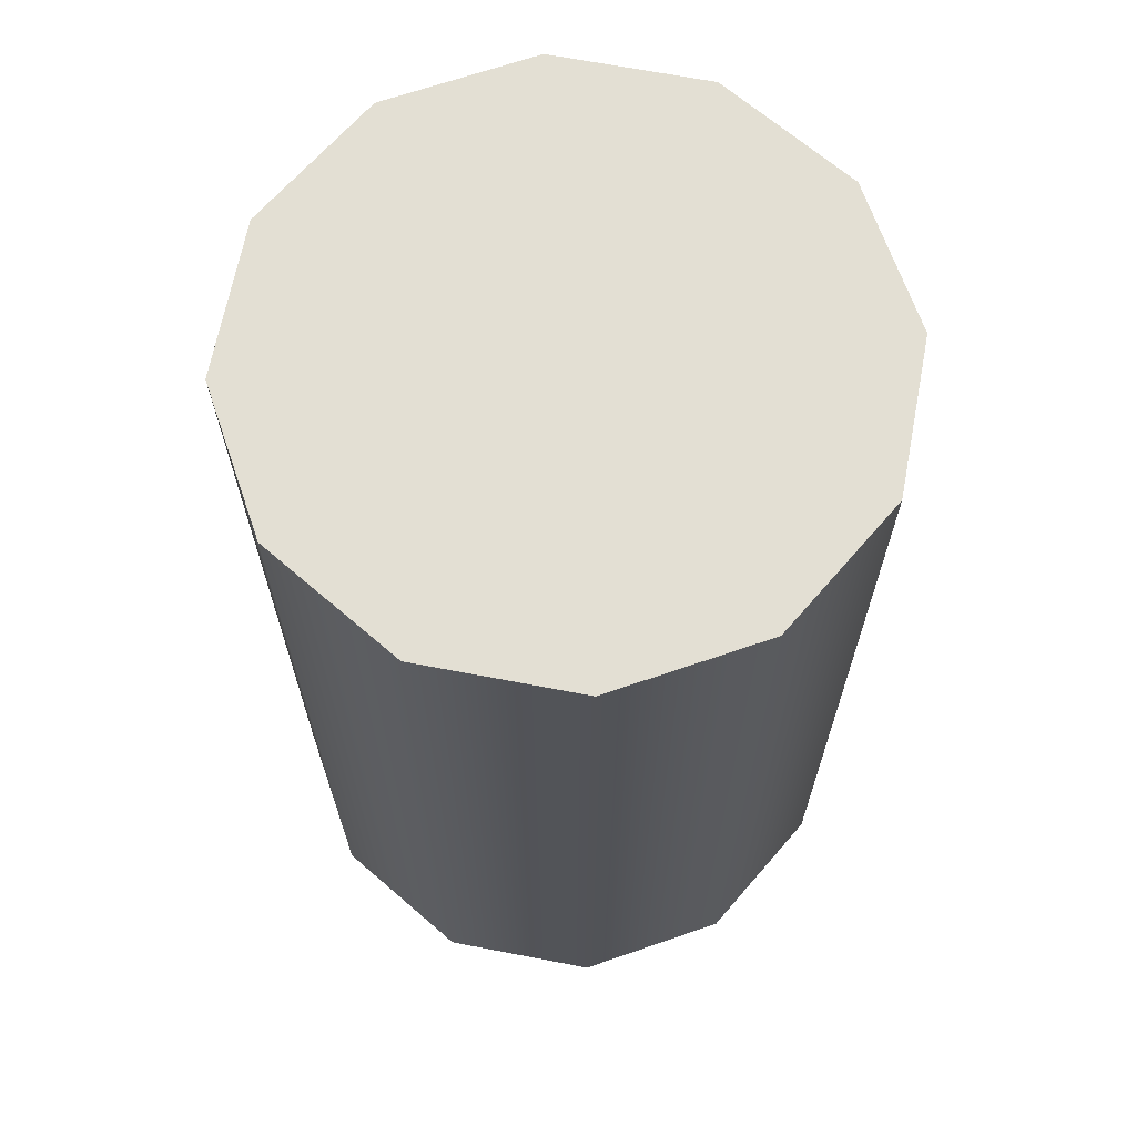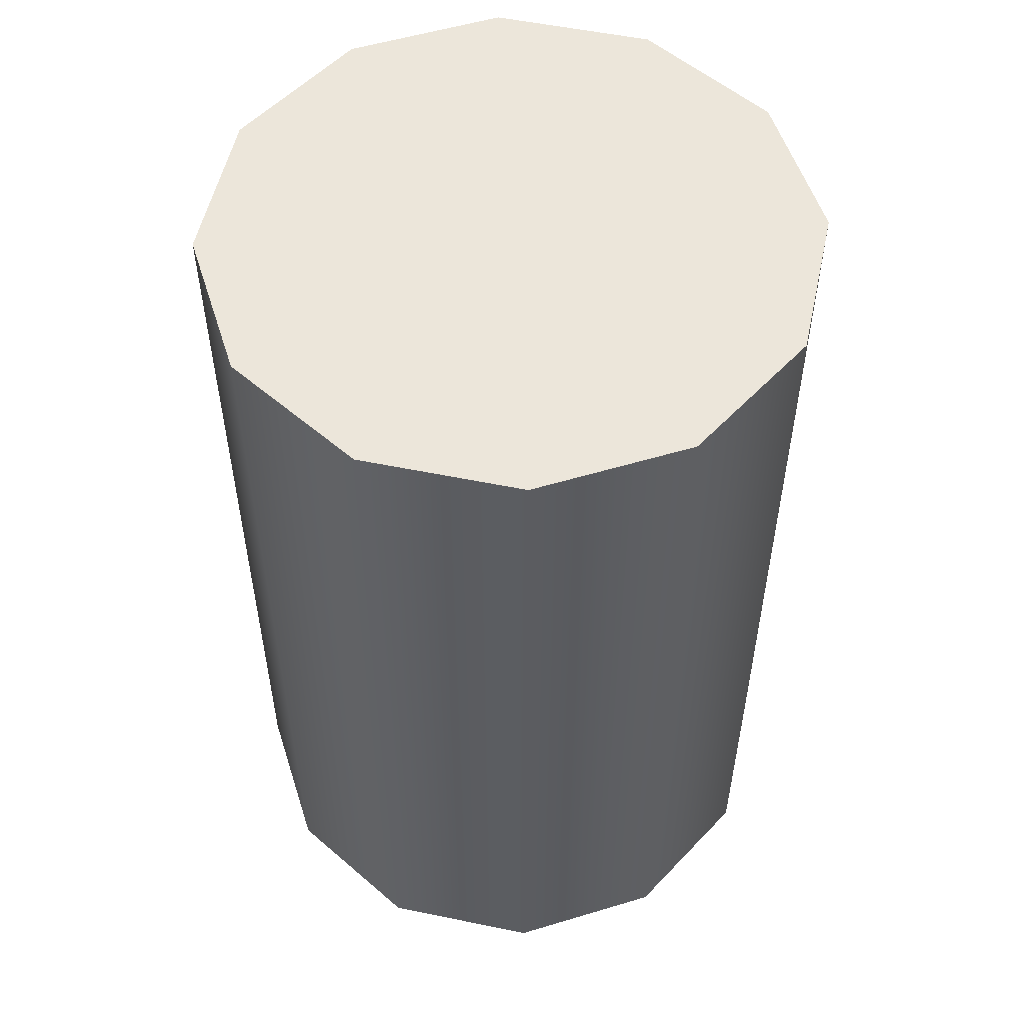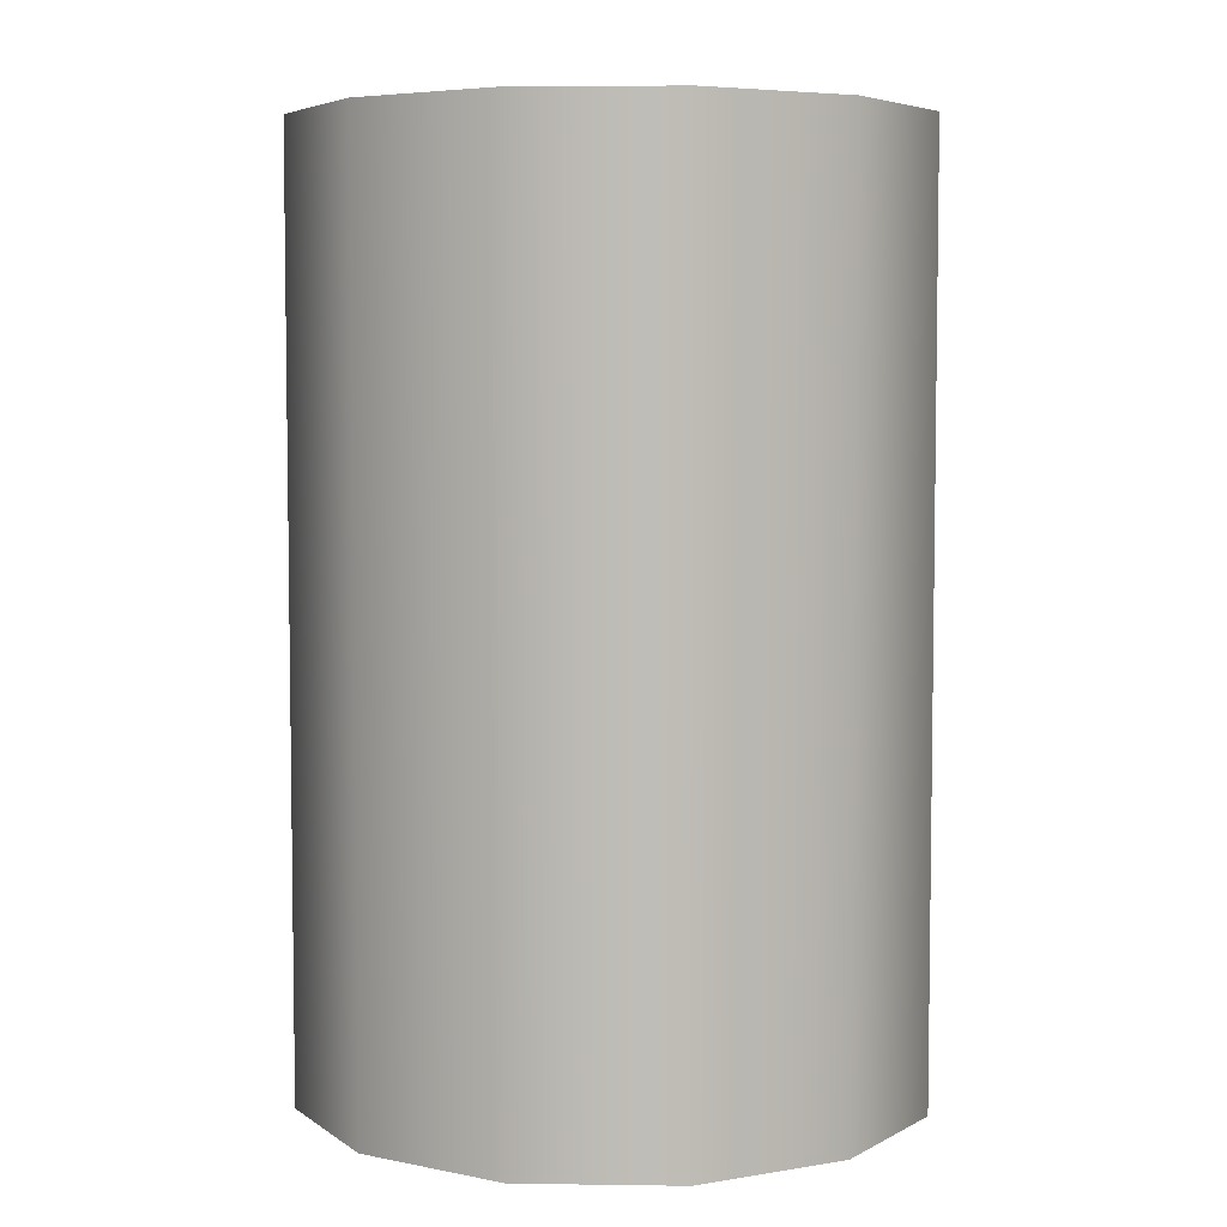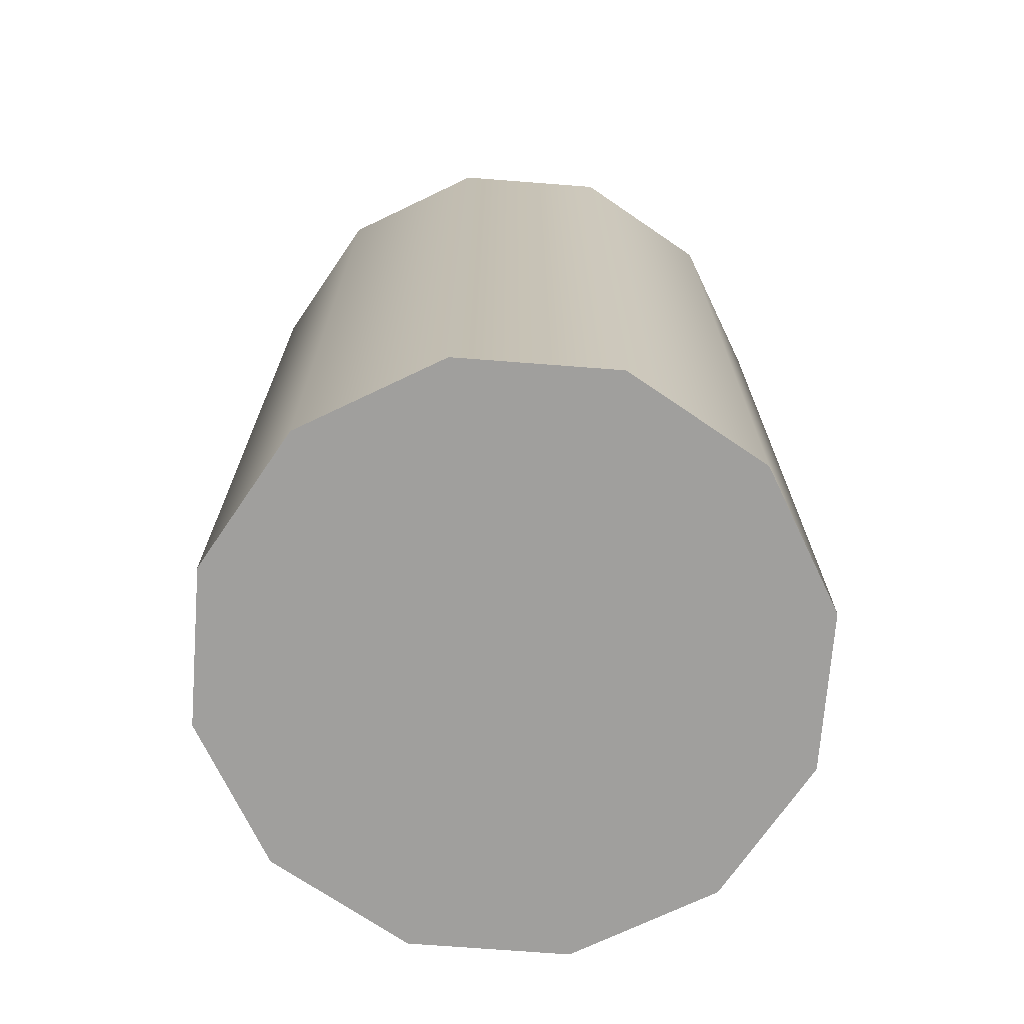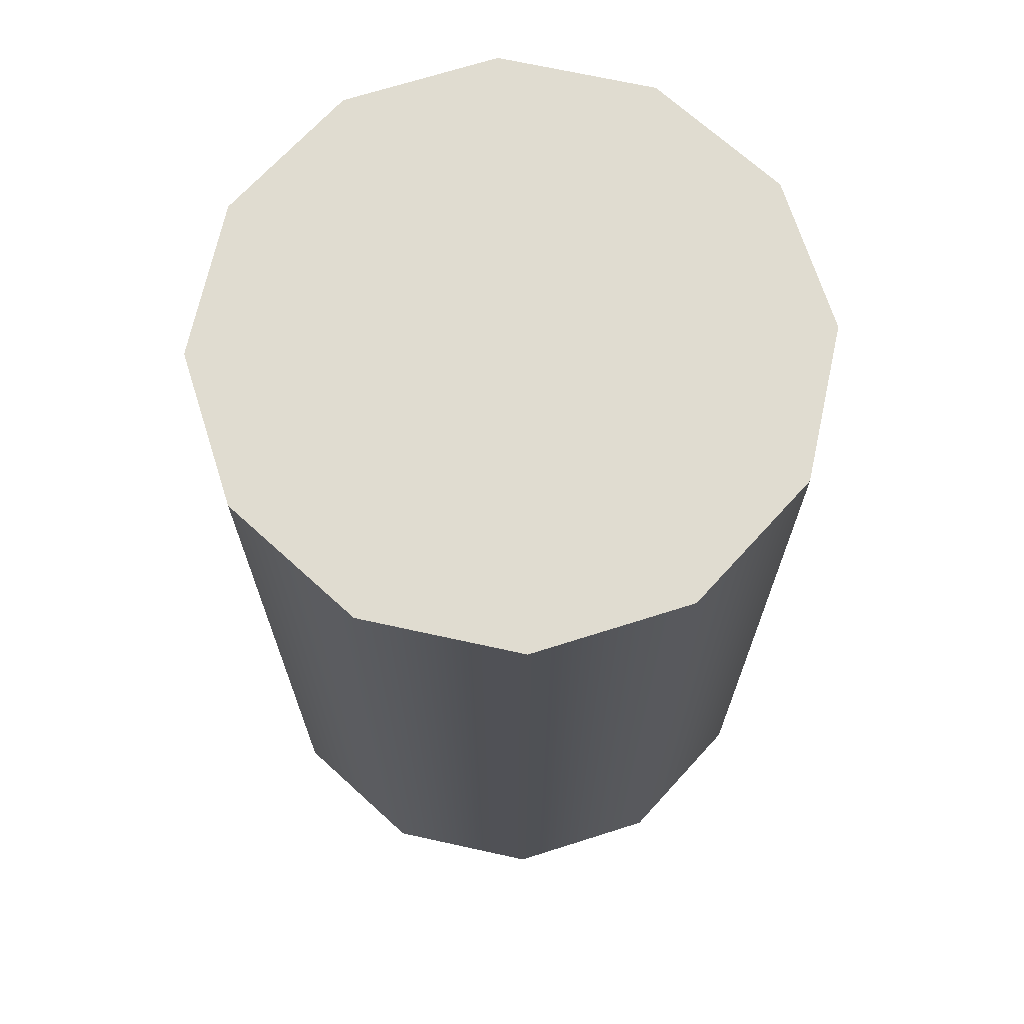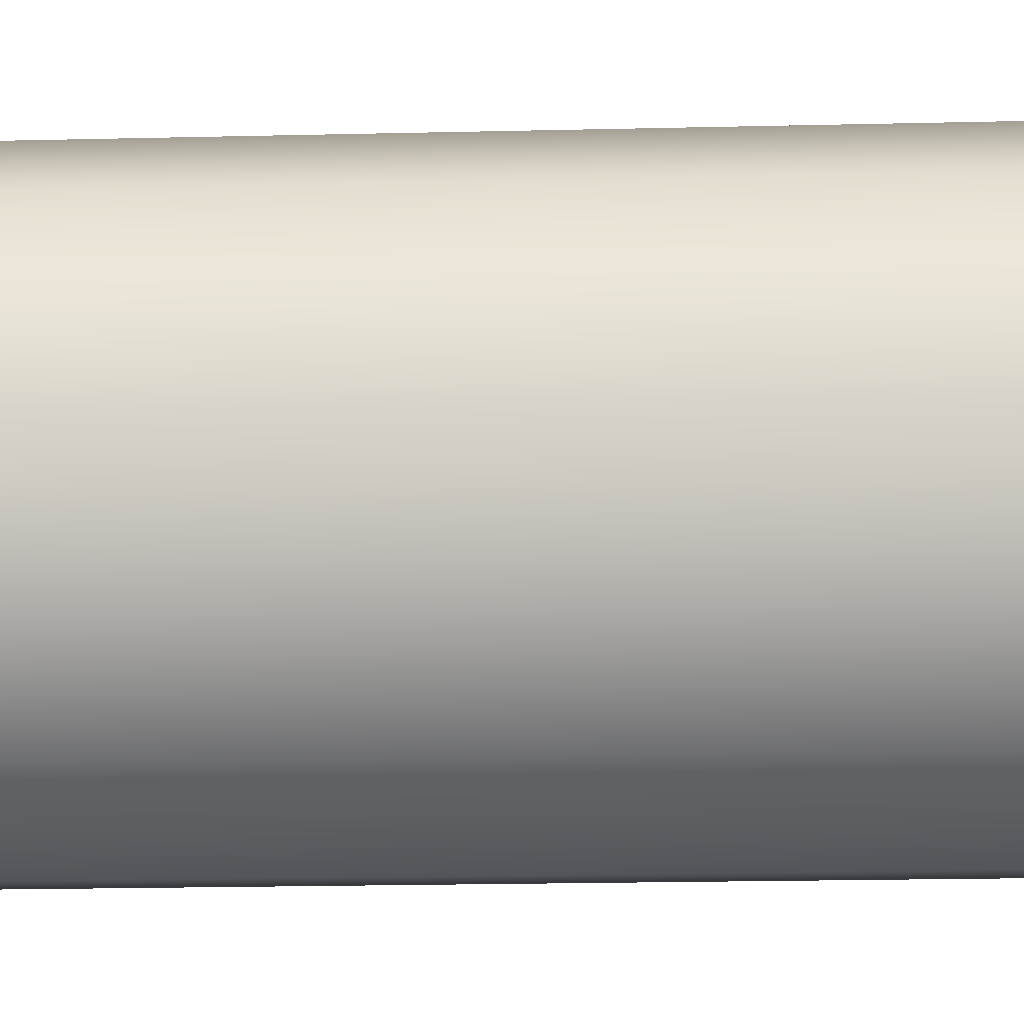
<metadata>
{"format":"obj","ext":"obj","renderer":"f3d","projection":"perspective","resolution":1024,"background":"white","views":[{"elev":67.1,"azim":25.9,"up":"+Y"},{"elev":54.4,"azim":87.3,"up":"+Y"},{"elev":5.3,"azim":-162.5,"up":"+Y"},{"elev":-71.3,"azim":-169.4,"up":"+Y"},{"elev":69.6,"azim":147.4,"up":"+Y"},{"elev":-24.4,"azim":92.1,"up":"+Z"}]}
</metadata>
<code>
v 19.88 0 -0.125
v 19.88 59.75 -0.125
v 17.21 0 9.812
v 17.21 59.75 9.812
v 9.938 0 17.09
v 9.938 59.75 17.09
v 0 0 19.75
v 0 59.75 19.75
v -9.938 0 17.09
v -9.938 59.75 17.09
v -17.21 0 9.812
v -17.21 59.75 9.812
v -19.88 0 -0.125
v -19.88 59.75 -0.125
v -17.21 0 -10.06
v -17.21 59.75 -10.06
v -9.938 0 -17.34
v -9.938 59.75 -17.34
v -0 0 -20
v -0 59.75 -20
v 9.938 0 -17.34
v 9.938 59.75 -17.34
v 17.21 0 -10.06
v 17.21 59.75 -10.06
v 0 59.75 -0.125
v 0 0 -0.125
g Cylinder01
g Cylinder02
f 1 3 26
f 2 25 4
f 1 2 3
f 2 4 3
f 3 5 26
f 4 25 6
f 3 4 6
f 3 6 5
f 5 7 26
f 6 25 8
f 5 6 7
f 6 8 7
f 7 9 26
f 8 25 10
f 7 8 10
f 7 10 9
f 9 11 26
f 10 25 12
f 9 10 11
f 10 12 11
f 11 13 26
f 12 25 14
f 11 12 14
f 11 14 13
f 13 15 26
f 14 25 16
f 13 14 15
f 14 16 15
f 15 17 26
f 16 25 18
f 15 16 18
f 15 18 17
f 17 19 26
f 18 25 20
f 17 18 19
f 18 20 19
f 19 21 26
f 20 25 22
f 19 20 22
f 19 22 21
f 21 23 26
f 22 25 24
f 21 22 23
f 22 24 23
f 23 1 26
f 24 25 2
f 23 24 2
f 23 2 1

</code>
